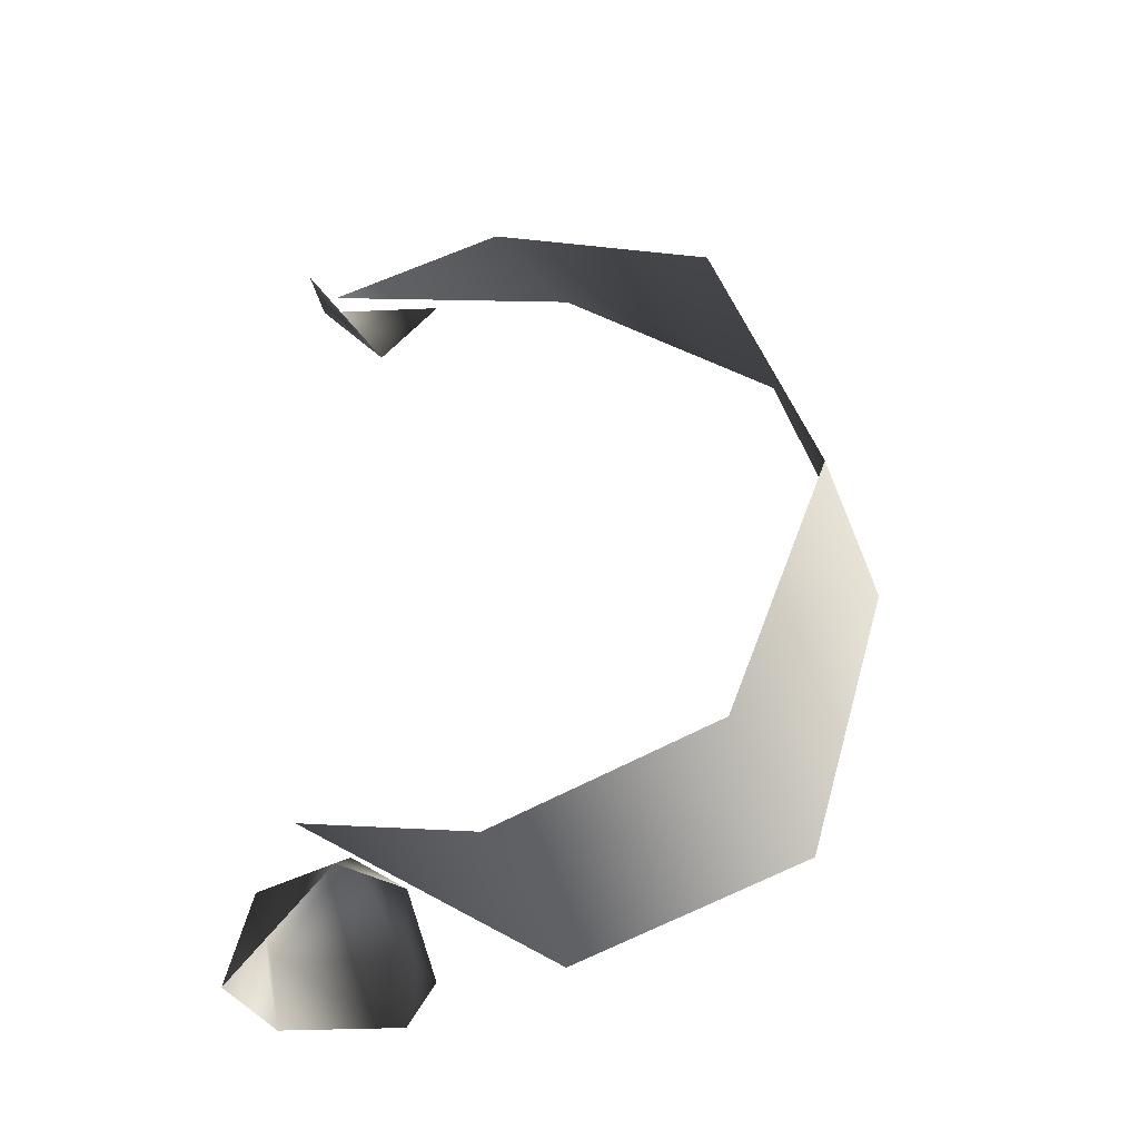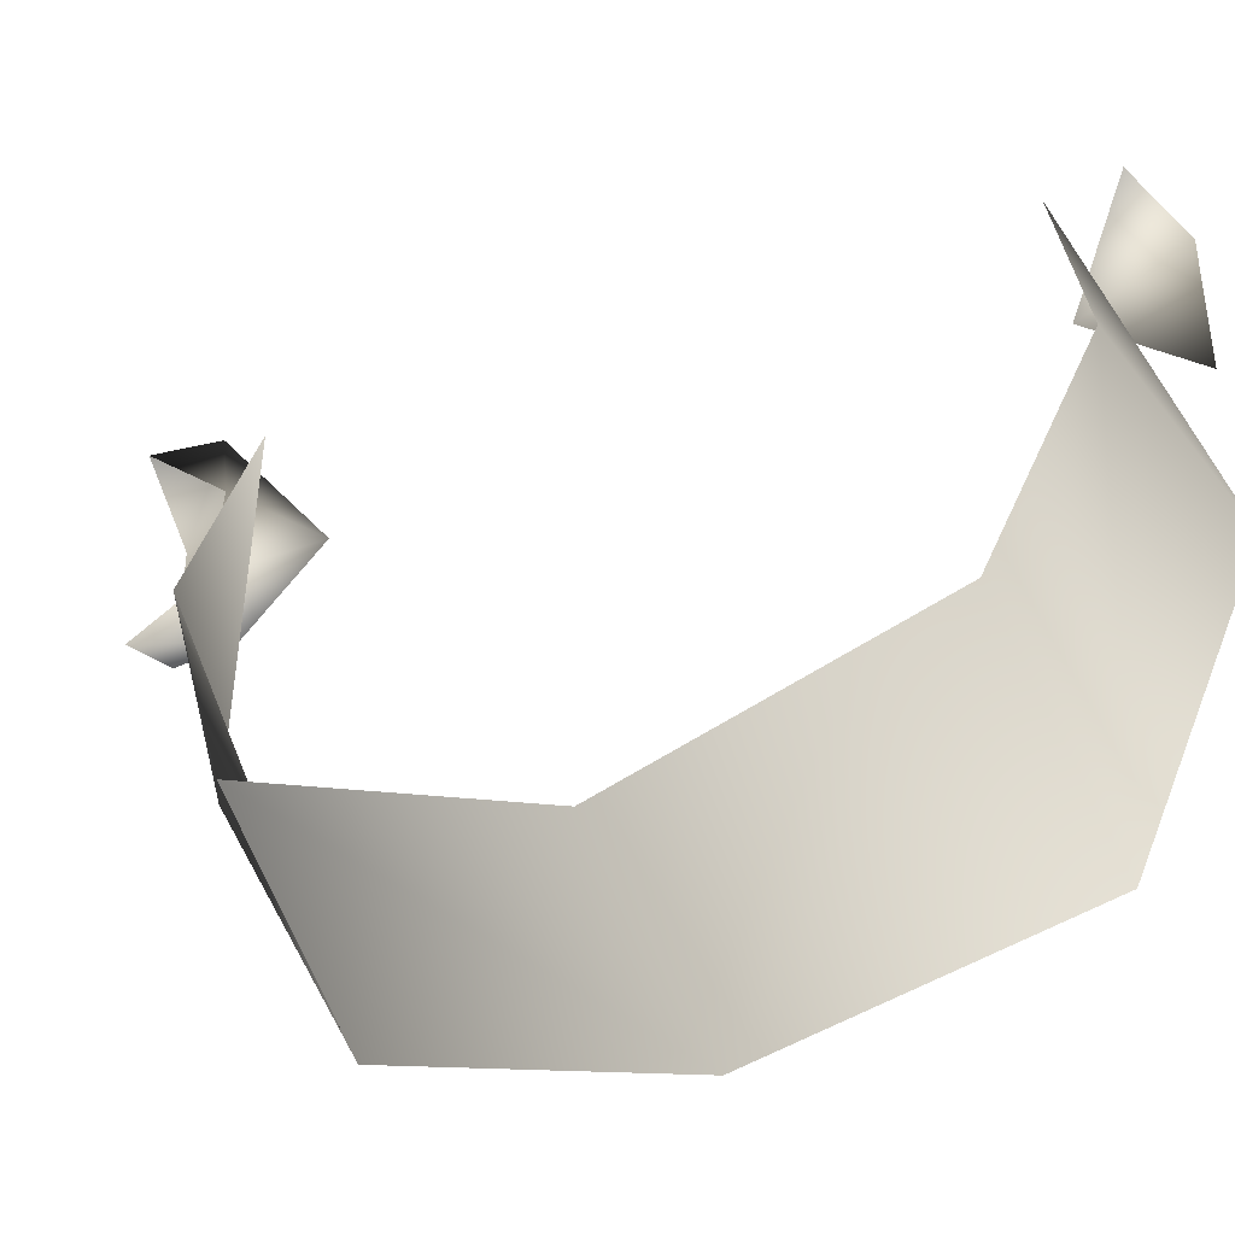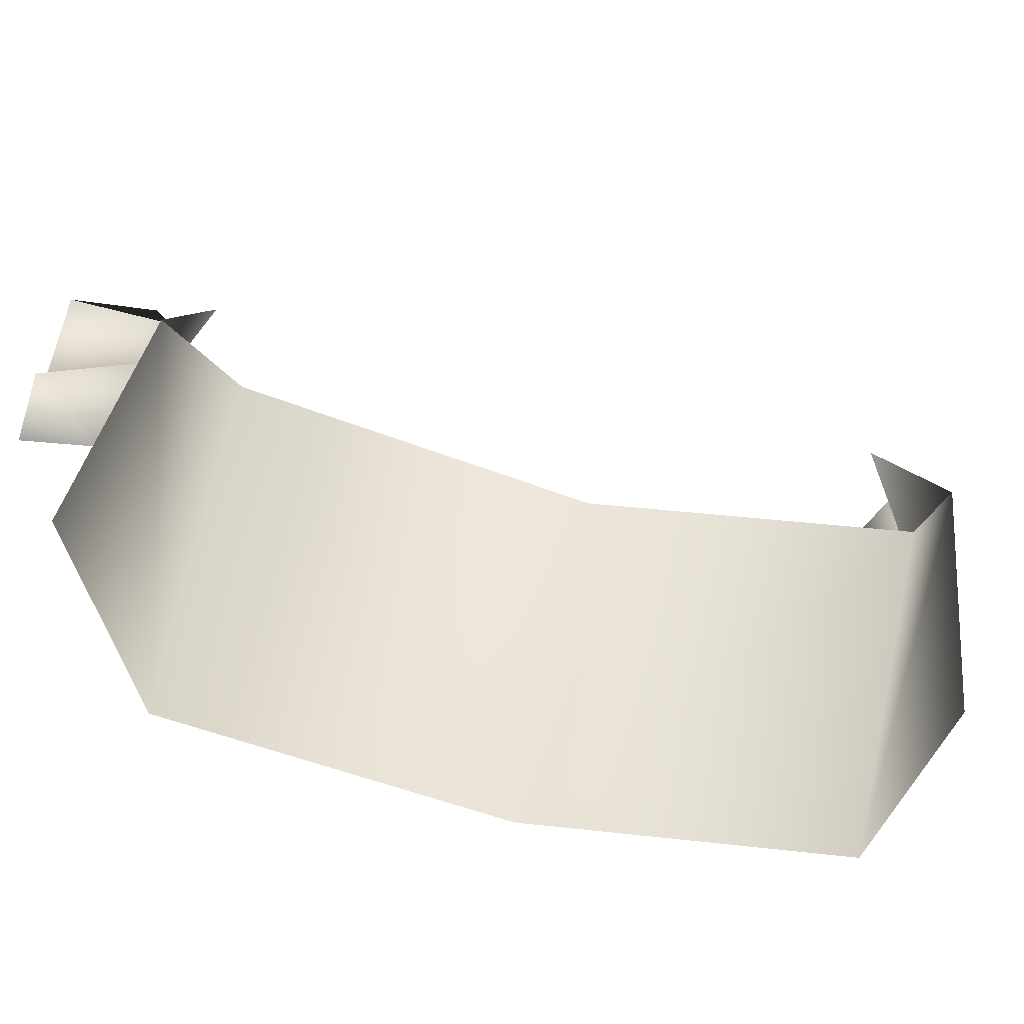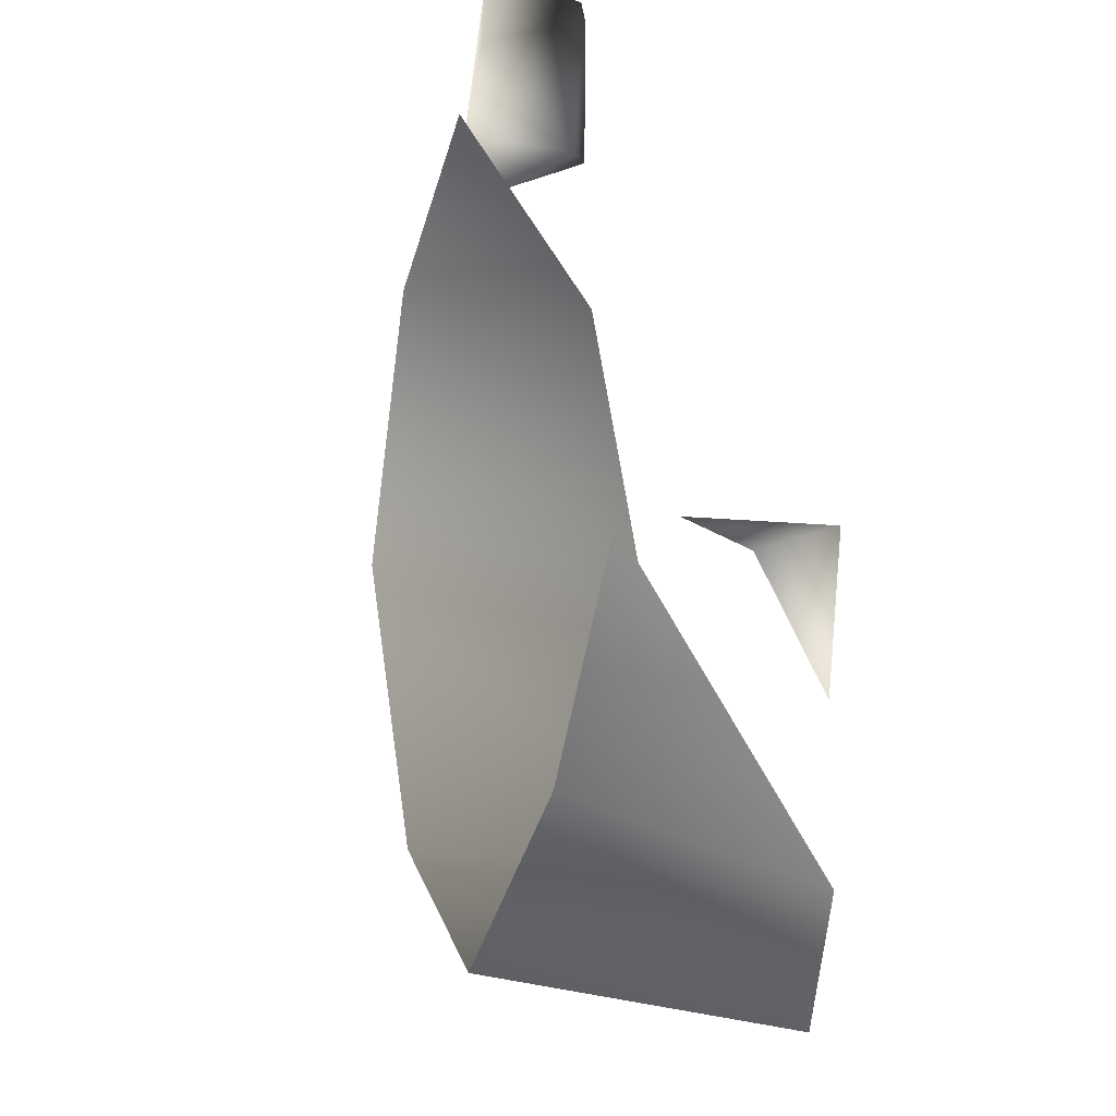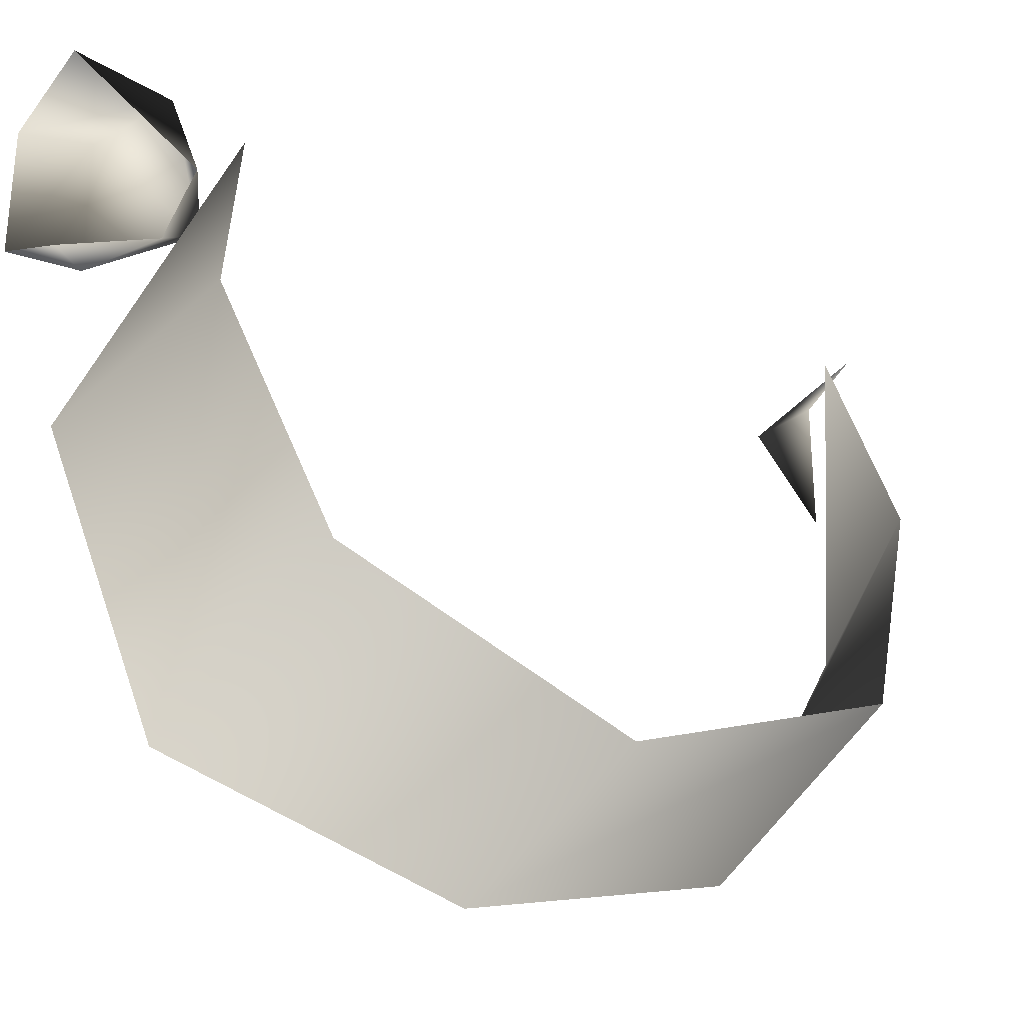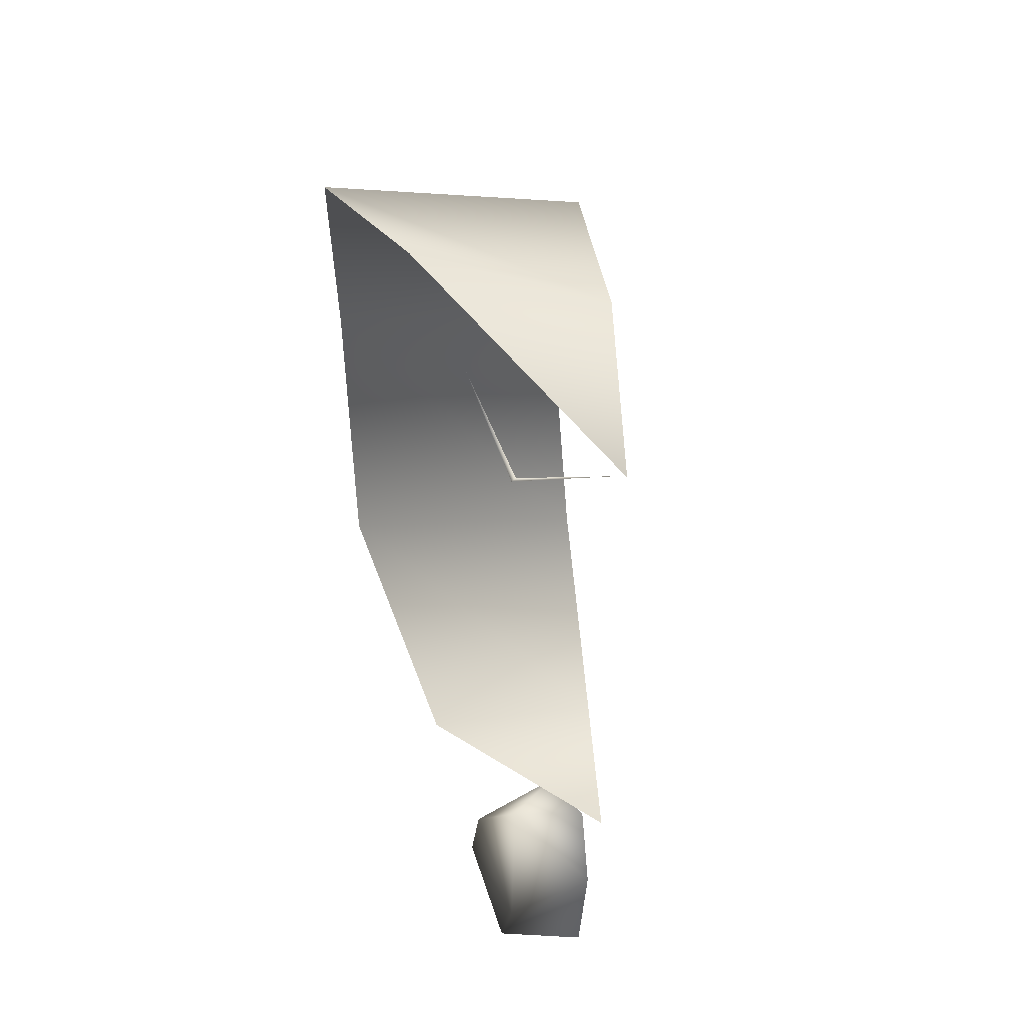
<metadata>
{"format":"obj","ext":"obj","renderer":"f3d","projection":"perspective","resolution":1024,"background":"white","views":[{"elev":-33.5,"azim":93.5,"up":"+Y"},{"elev":-38.0,"azim":113.7,"up":"+Z"},{"elev":-65.7,"azim":76.8,"up":"+Z"},{"elev":33.3,"azim":169.4,"up":"+Z"},{"elev":-28.3,"azim":55.9,"up":"+Z"},{"elev":51.9,"azim":-17.8,"up":"+Y"}]}
</metadata>
<code>
v 33 0 -46
v 7 0 -53
v 32 29 -35
v 7 0 -53
v 33 0 -46
v 32 -29 -35
v 32 29 -35
v 5 31 -44
v 27 38 -11
v 7 0 -53
v 5 31 -44
v 32 29 -35
v 27 38 -11
v 8 44 -18
v 22 34 8
v 5 31 -44
v 8 44 -18
v 27 38 -11
v 5 -31 -44
v 7 0 -53
v 32 -29 -35
v 5 -31 -44
v 32 -29 -35
v 27 -38 -11
v 8 -44 -18
v 27 -38 -11
v 22 -34 8
v 8 -44 -18
v 5 -31 -44
v 27 -38 -11
v 9 43 12
v 9 43 -2
v 12 33 4
v 19 40 12
v 9 43 12
v 12 33 4
v 9 -43 -2
v 19 -40 -3
v 17 -49 -6
v 8 -50 -2
v 9 -43 -2
v 17 -49 -6
v 9 -43 12
v 9 -43 -2
v 8 -50 -2
v 8 -50 11
v 9 -43 12
v 8 -50 -2
v 19 -40 12
v 9 -43 12
v 8 -50 11
v 17 -49 15
v 19 -40 12
v 8 -50 11
v 21 -38 4
v 19 -40 12
v 17 -49 15
v 21 -38 4
v 19 -40 -3
v 12 -33 4
v 19 -40 12
v 21 -38 4
v 12 -33 4
v 19 -40 -3
v 9 -43 -2
v 12 -33 4
v 9 -43 -2
v 9 -43 12
v 12 -33 4
v 9 -43 12
v 19 -40 12
v 12 -33 4
f 1 2 3
f 4 5 6
f 7 8 9
f 10 11 12
f 13 14 15
f 16 17 18
f 19 20 21
f 22 23 24
f 25 26 27
f 28 29 30
f 31 32 33
f 34 35 36
f 37 38 39
f 40 41 42
f 43 44 45
f 46 47 48
f 49 50 51
f 52 53 54
f 55 56 57
f 58 59 60
f 61 62 63
f 64 65 66
f 67 68 69
f 70 71 72

</code>
